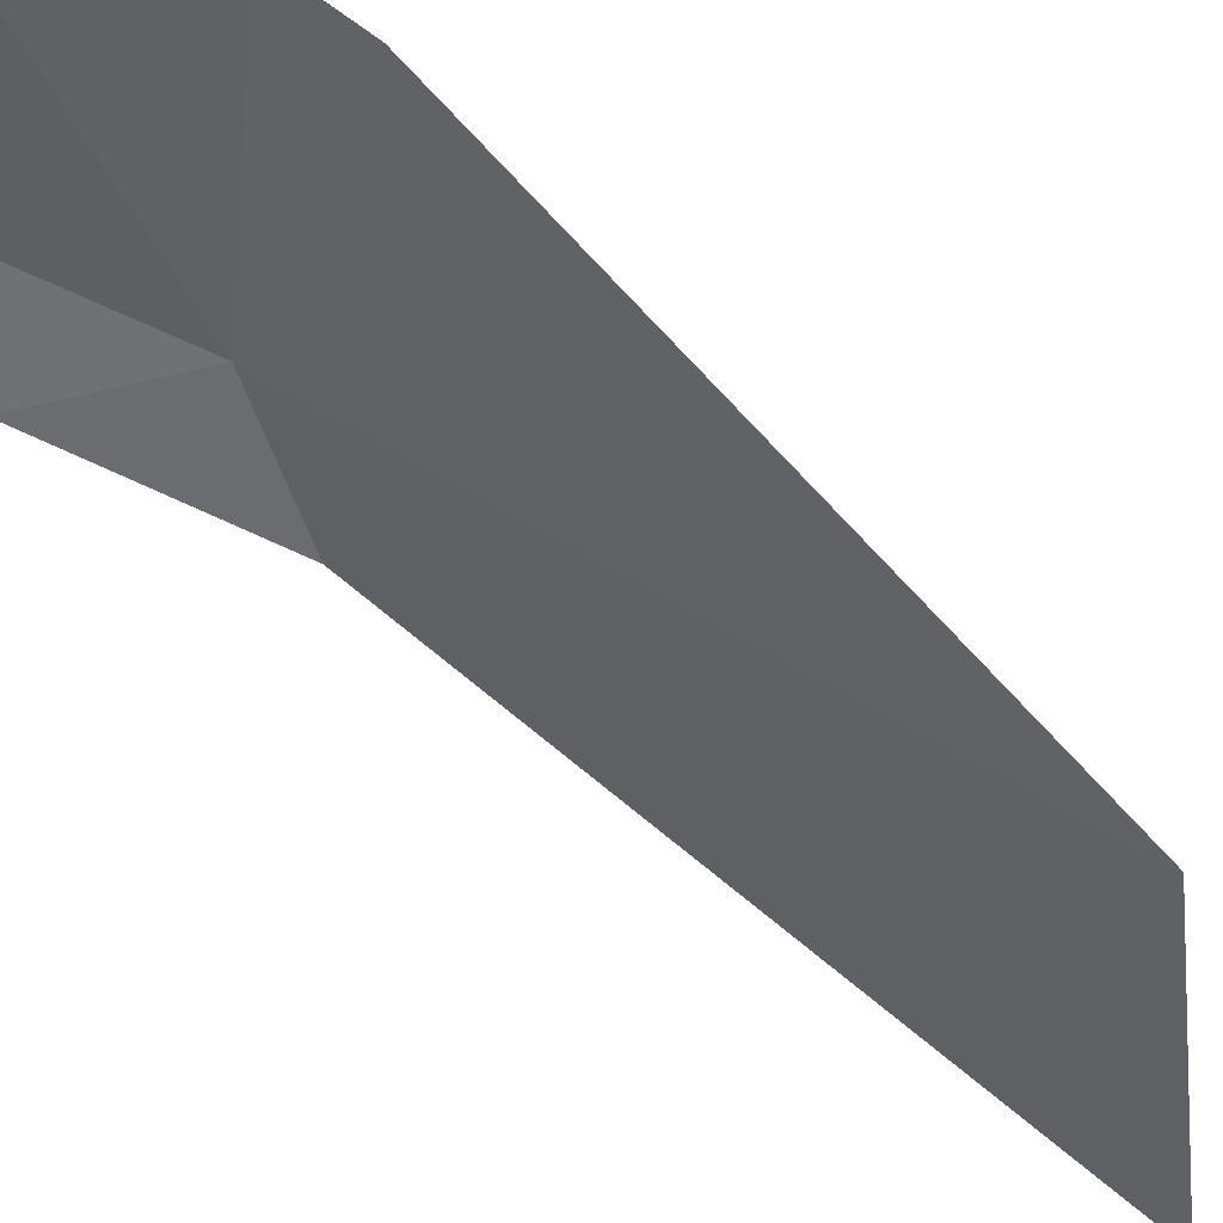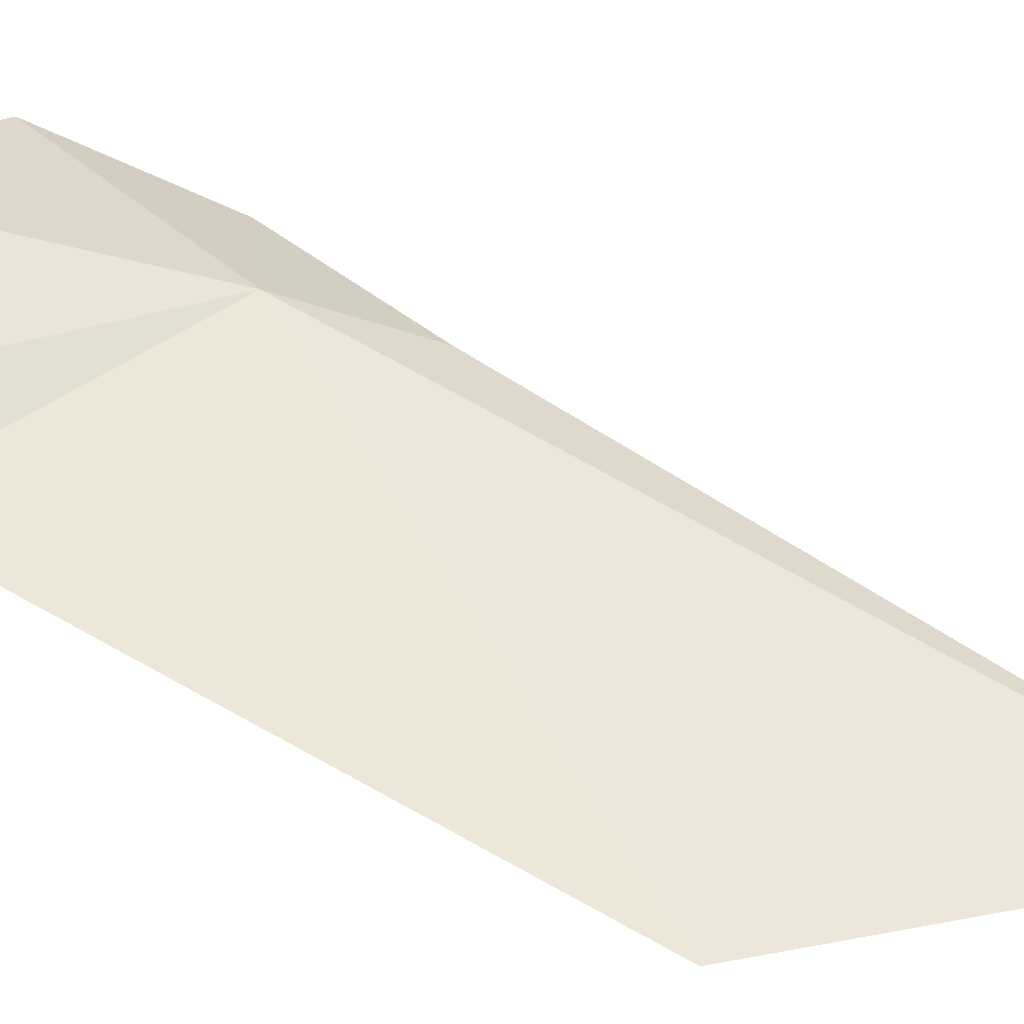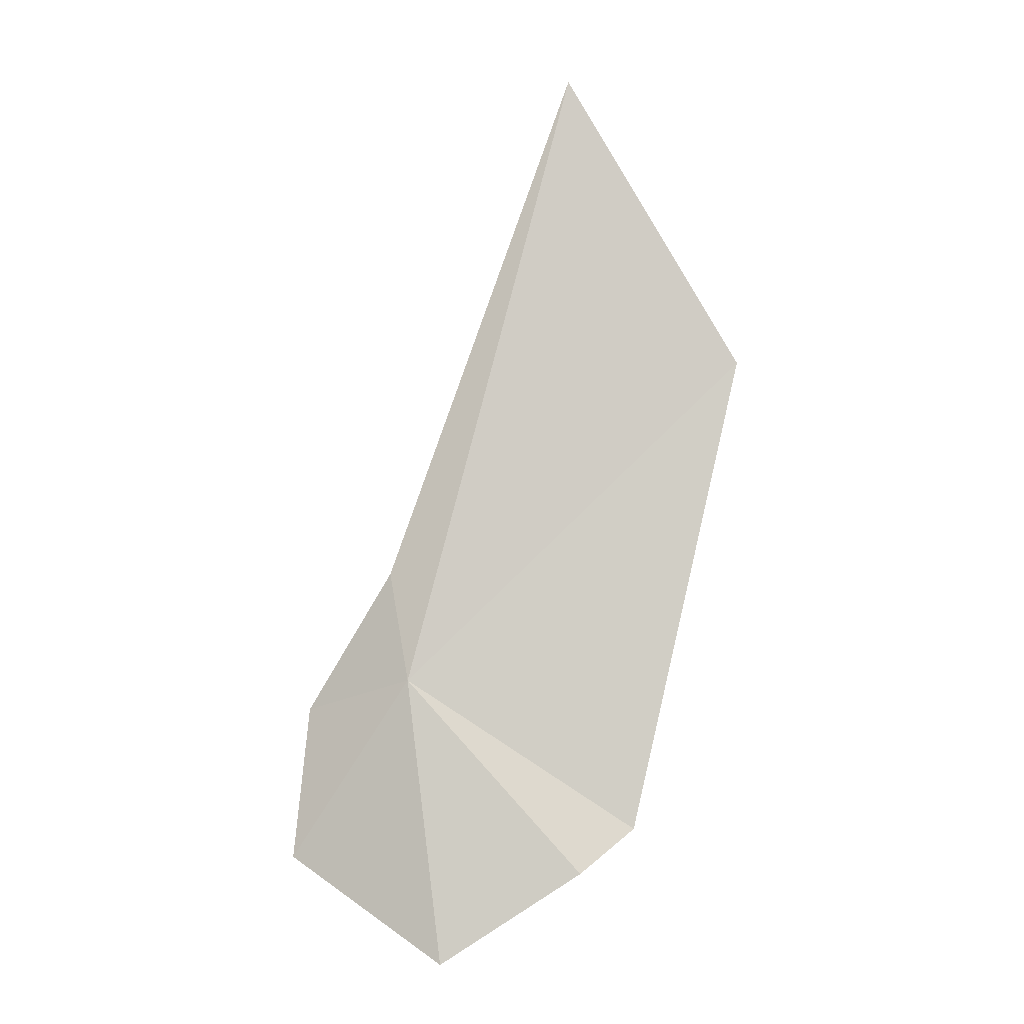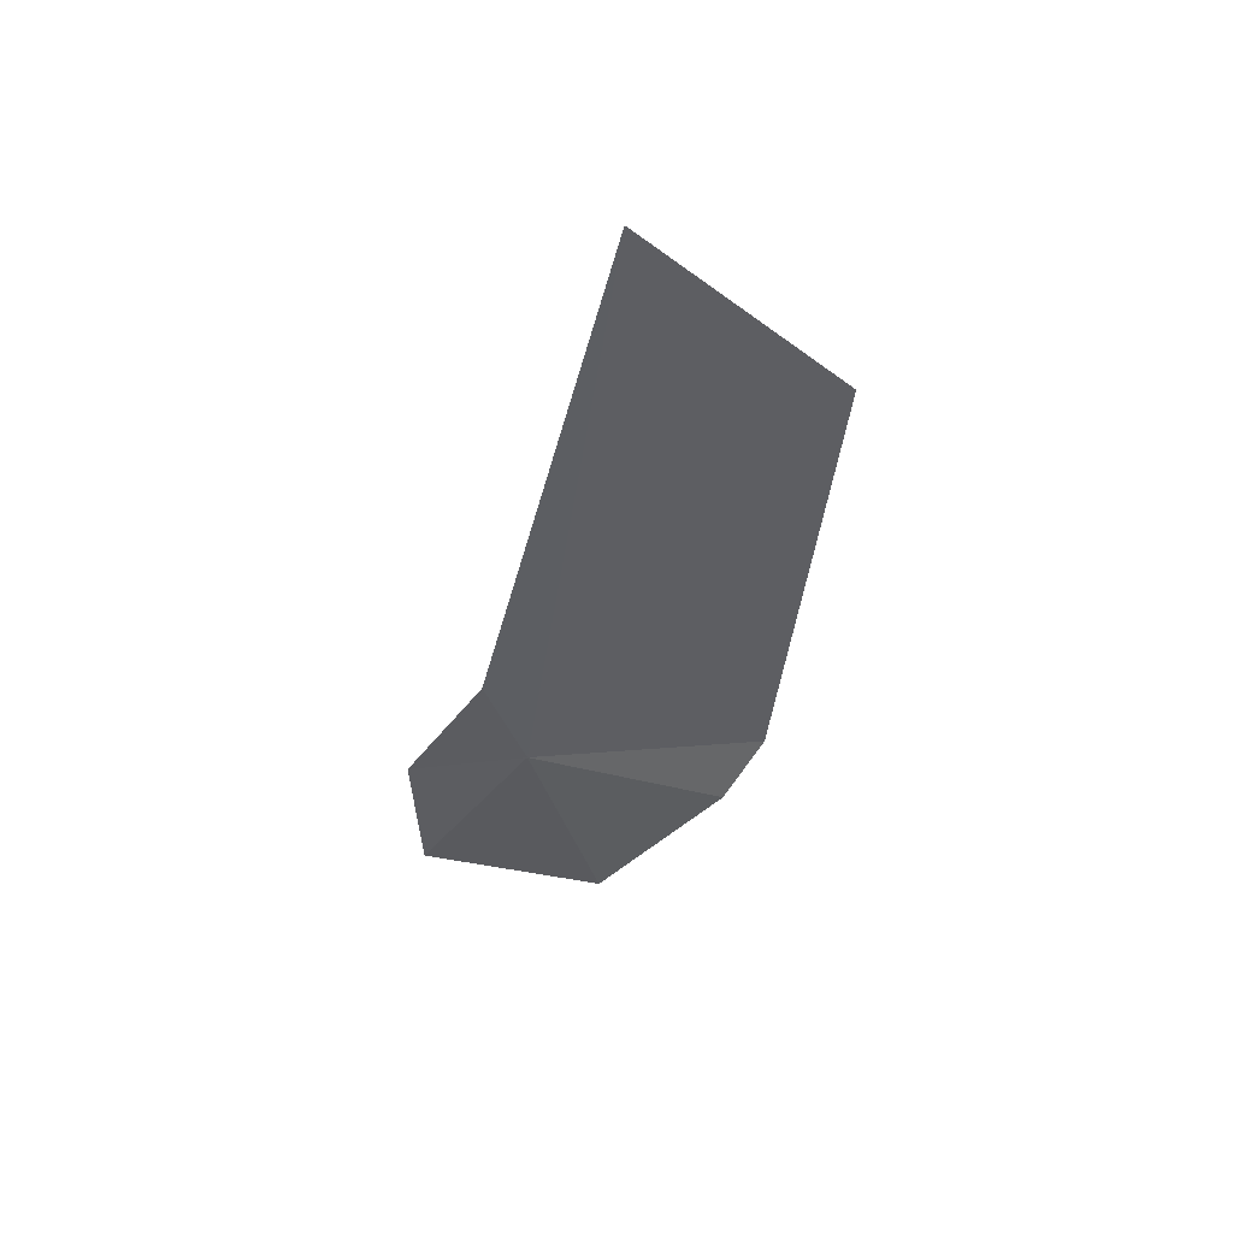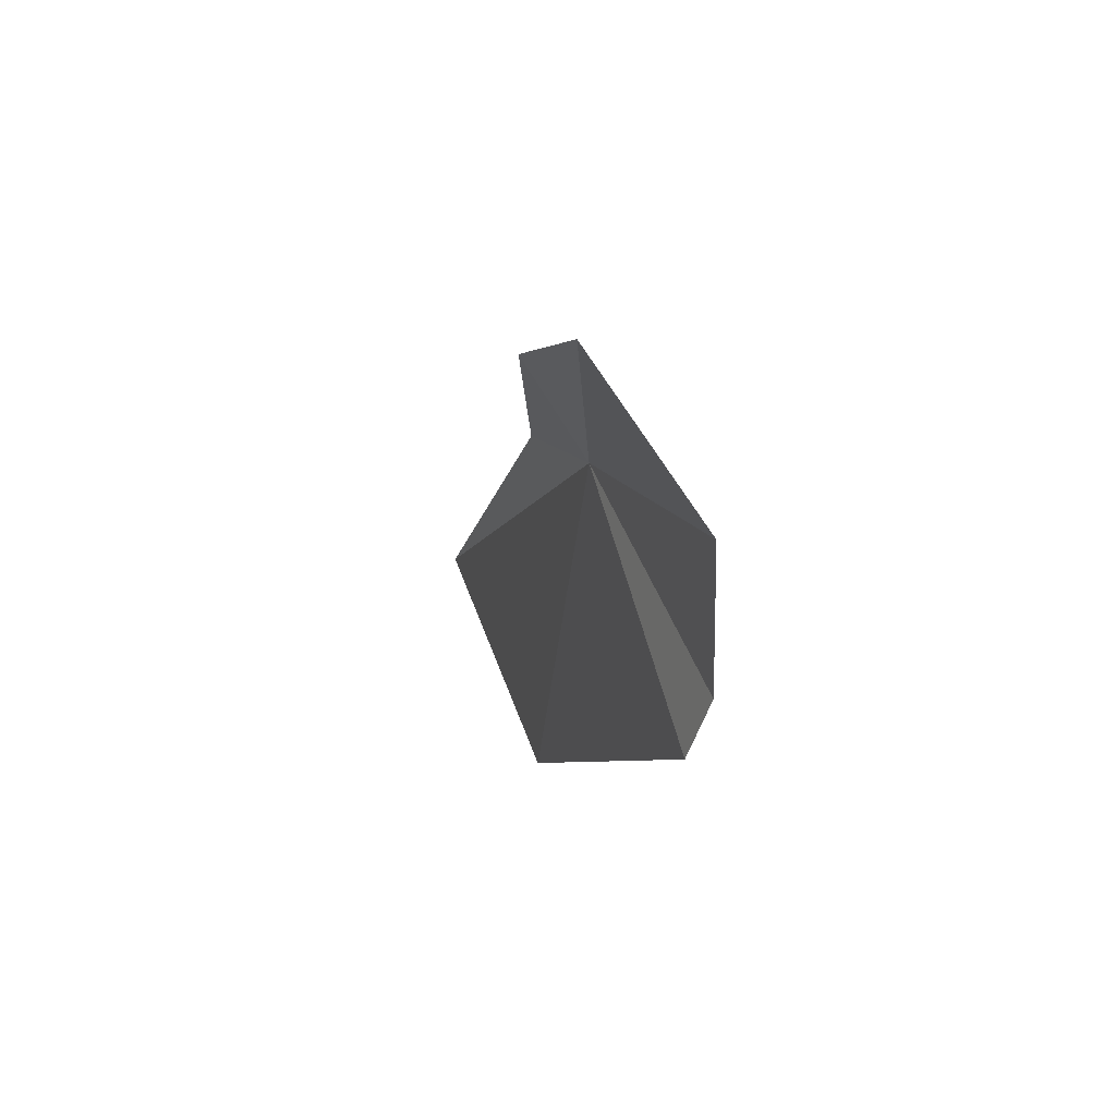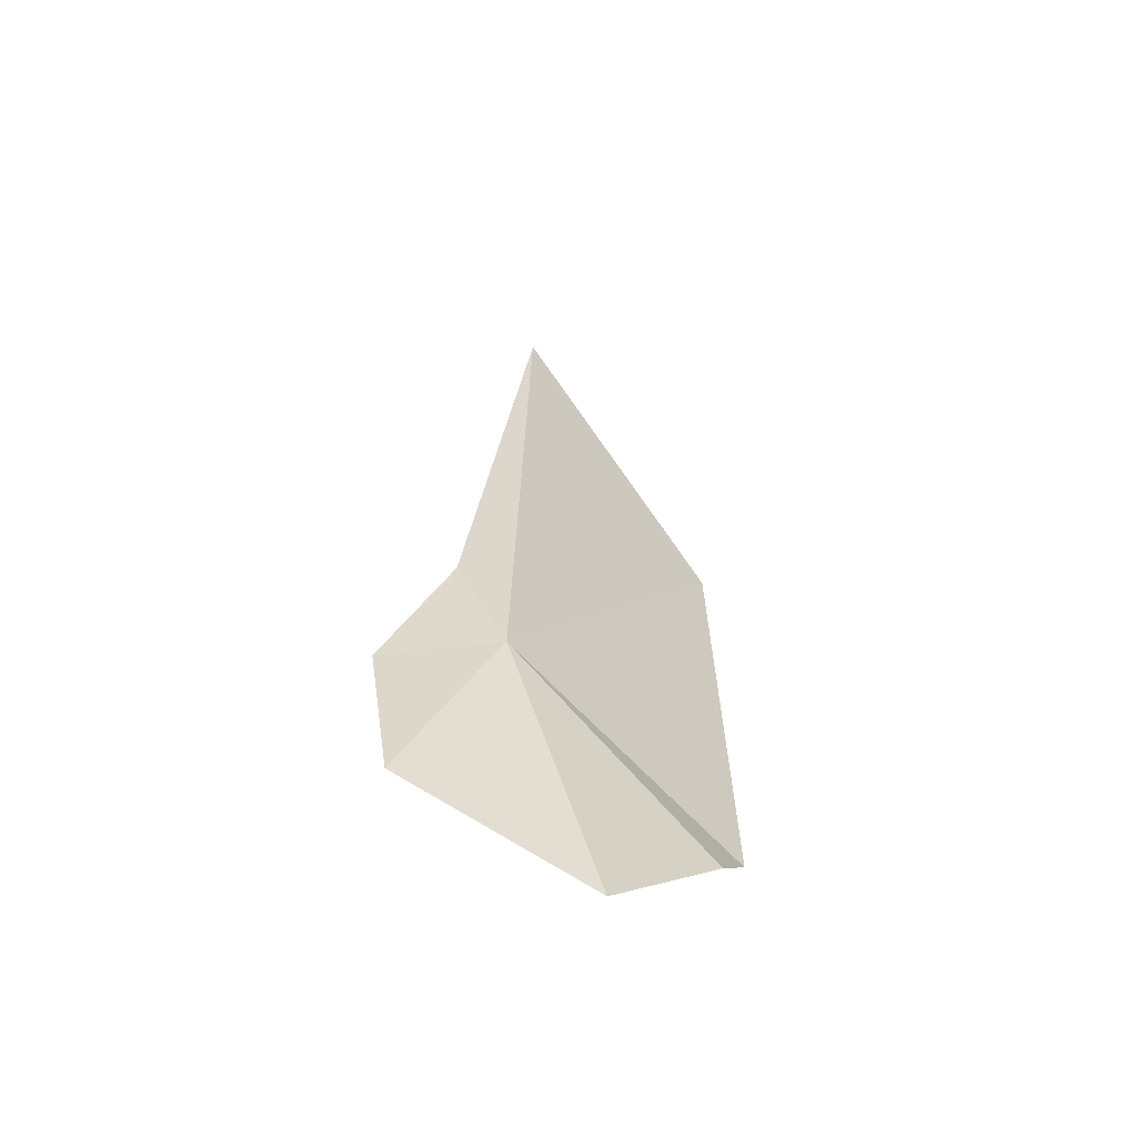
<metadata>
{"format":"obj","ext":"obj","renderer":"f3d","projection":"perspective","resolution":1024,"background":"white","views":[{"elev":-36.7,"azim":-140.1,"up":"+Y"},{"elev":23.5,"azim":-75.2,"up":"+Y"},{"elev":10.1,"azim":-157.6,"up":"+Z"},{"elev":72.4,"azim":-179.8,"up":"+Z"},{"elev":-79.7,"azim":122.2,"up":"+Z"},{"elev":-40.0,"azim":162.1,"up":"+Z"}]}
</metadata>
<code>
v -2.097 -4.502 9.781
v -1.905 -4.407 9.449
v -1.895 -4.5 9.705
v -2.431 -4.512 9.455
v -2.211 -4.387 9.296
v -2.502 -4.598 9.521
v -2.589 -4.912 10.34
v -2.251 -4.907 10.86
v -2.032 -4.568 9.961
f 1 2 3
f 1 4 5
f 1 6 4
f 1 5 2
f 1 8 7
f 1 7 6
f 1 9 8
f 1 3 9

</code>
